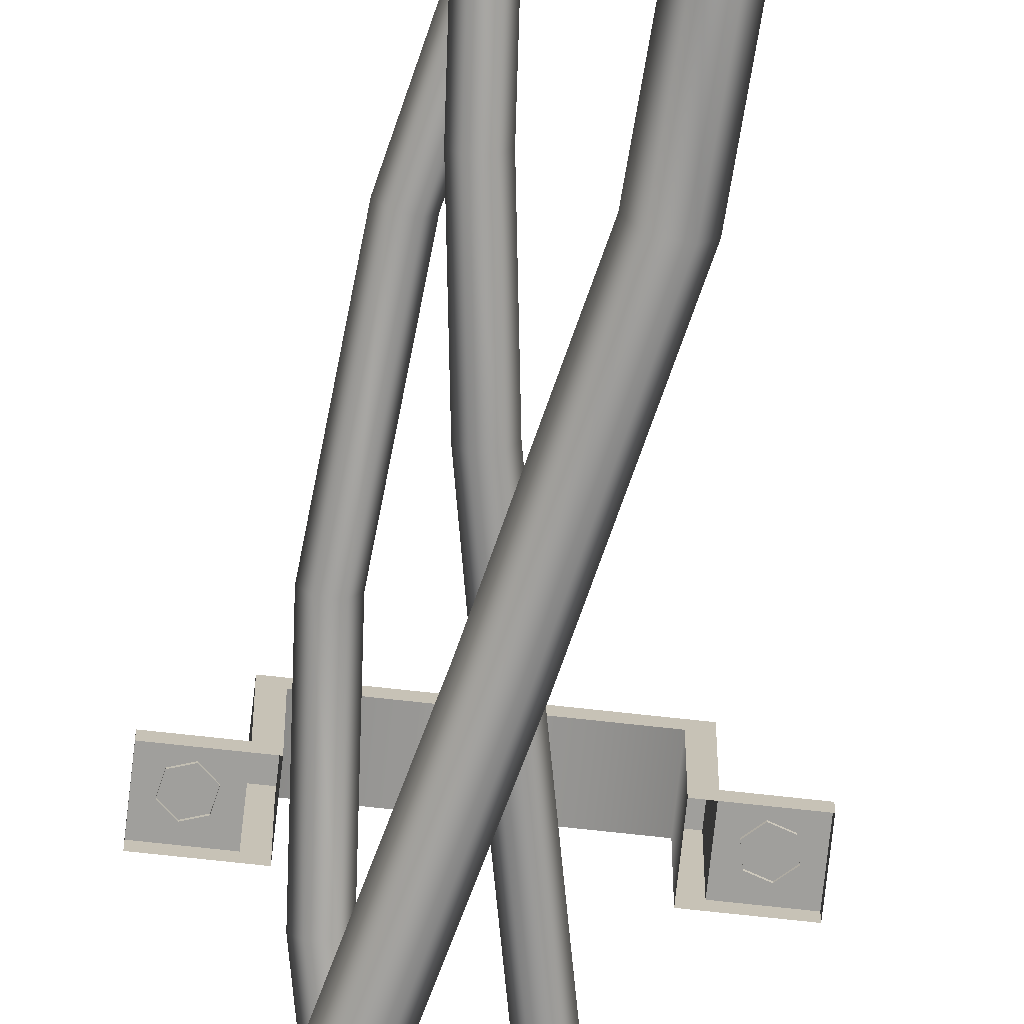
<metadata>
{"format":"obj","ext":"obj","renderer":"f3d","projection":"perspective","resolution":1024,"background":"white","views":[{"elev":-71.2,"azim":-6.3,"up":"+Z"}]}
</metadata>
<code>
o Cable_straight_Mesh.003
v -0.5894 -0.4158 0.01836
v -0.5684 -0.4129 0.01836
v -0.5579 -0.4114 -0
v -0.5684 -0.4129 -0.01836
v -0.5894 -0.4158 -0.01836
v -0.5999 -0.4173 -0
v -0.6085 -0.1864 0.01836
v -0.5873 -0.1862 0.01836
v -0.5767 -0.1861 -0
v -0.5873 -0.1862 -0.01836
v -0.6085 -0.1864 -0.01836
v -0.6191 -0.1866 -0
v -0.5981 -0.0141 0.01836
v -0.5771 -0.017 0.01836
v -0.5666 -0.01844 -0
v -0.5771 -0.017 -0.01836
v -0.5981 -0.0141 -0.01836
v -0.6086 -0.01265 -0
v -0.5693 0.1183 0.01836
v -0.5488 0.1128 0.01836
v -0.5386 0.11 -0
v -0.5488 0.1128 -0.01836
v -0.5693 0.1183 -0.01836
v -0.5795 0.1211 -0
v -0.5335 0.2278 0.01836
v -0.5132 0.2214 0.01836
v -0.5031 0.2182 -0
v -0.5132 0.2214 -0.01836
v -0.5335 0.2278 -0.01836
v -0.5436 0.231 -0
v -0.5018 0.3315 0.01836
v -0.4811 0.3269 0.01836
v -0.4707 0.3246 0
v -0.4811 0.3269 -0.01836
v -0.5018 0.3315 -0.01836
v -0.5121 0.3338 0
v -0.4849 0.4474 0.01836
v -0.4637 0.4465 0.01836
v -0.4531 0.4461 0
v -0.4637 0.4465 -0.01836
v -0.4849 0.4474 -0.01836
v -0.4955 0.4479 0
v -0.4935 0.594 0.01836
v -0.4725 0.597 0.01836
v -0.462 0.5985 0
v -0.4725 0.597 -0.01836
v -0.4935 0.594 -0.01836
v -0.504 0.5925 0
v -0.5388 0.7899 0.01836
v -0.5182 0.7949 0.01836
v -0.5079 0.7974 0
v -0.5182 0.7949 -0.01836
v -0.5388 0.7899 -0.01836
v -0.5491 0.7873 0
v -0.591 0.9951 0.01836
v -0.5702 0.9993 0.01836
v -0.5598 1.001 0
v -0.5702 0.9993 -0.01836
v -0.591 0.9951 -0.01836
v -0.6014 0.993 0
v -0.6168 1.163 0.01836
v -0.5957 1.165 0.01836
v -0.5852 1.166 0
v -0.5957 1.165 -0.01836
v -0.6168 1.163 -0.01836
v -0.6274 1.162 0
v -0.6228 1.301 0.01836
v -0.6016 1.301 0.01836
v -0.591 1.301 0
v -0.6016 1.301 -0.01836
v -0.6228 1.301 -0.01836
v -0.6334 1.301 0
v -0.6158 1.418 0.01836
v -0.5947 1.416 0.01836
v -0.5841 1.415 0
v -0.5947 1.416 -0.01836
v -0.6158 1.418 -0.01836
v -0.6263 1.419 0
v -0.6027 1.523 0.01836
v -0.5816 1.52 0.01836
v -0.5711 1.519 0
v -0.5816 1.52 -0.01836
v -0.6027 1.523 -0.01836
v -0.6132 1.524 0
v -0.5903 1.624 0.01836
v -0.5692 1.622 0.01836
v -0.5586 1.621 0
v -0.5692 1.622 -0.01836
v -0.5903 1.624 -0.01836
v -0.6008 1.624 0
v -0.5853 1.729 0.01836
v -0.5641 1.73 0.01836
v -0.5535 1.73 0
v -0.5641 1.73 -0.01836
v -0.5853 1.729 -0.01836
v -0.5959 1.729 0
v -0.5945 1.849 0.01836
v -0.5735 1.852 0.01836
v -0.563 1.854 0
v -0.5735 1.852 -0.01836
v -0.5945 1.849 -0.01836
v -0.605 1.848 0
v -0.508 -0.4153 -0.0123
v -0.522 -0.4133 -0.01229
v -0.5291 -0.4124 1e-05
v -0.522 -0.4134 0.0123
v -0.508 -0.4153 0.01229
v -0.5009 -0.4163 -9e-06
v -0.4816 -0.1959 -0.01007
v -0.4957 -0.1946 -0.01007
v -0.5028 -0.1943 0.00222
v -0.4958 -0.1953 0.01451
v -0.4816 -0.1965 0.01451
v -0.4745 -0.1968 0.00222
v -0.4733 -0.04181 -0.003925
v -0.4875 -0.04169 -0.003971
v -0.4947 -0.04234 0.008283
v -0.4876 -0.04311 0.02058
v -0.4734 -0.04323 0.02063
v -0.4663 -0.04258 0.008375
v -0.4778 0.0792 0.00531
v -0.4919 0.07827 0.005188
v -0.499 0.07676 0.01738
v -0.492 0.07617 0.02969
v -0.4778 0.07709 0.02981
v -0.4707 0.07861 0.01762
v -0.4893 0.1996 0.01676
v -0.5034 0.1976 0.01655
v -0.5104 0.1956 0.02871
v -0.5035 0.1956 0.04107
v -0.4894 0.1976 0.04127
v -0.4823 0.1995 0.02912
v -0.5134 0.3304 0.02517
v -0.5272 0.3273 0.0249
v -0.5343 0.3252 0.03704
v -0.5275 0.3262 0.04947
v -0.5136 0.3293 0.04974
v -0.5065 0.3314 0.03759
v -0.5489 0.4655 0.02772
v -0.5627 0.4622 0.02744
v -0.5698 0.4604 0.0396
v -0.5631 0.4619 0.05203
v -0.5493 0.4652 0.05231
v -0.5422 0.467 0.04016
v -0.5806 0.6118 0.02722
v -0.5947 0.6097 0.02694
v -0.6019 0.6087 0.0391
v -0.5952 0.6097 0.05153
v -0.5811 0.6118 0.05181
v -0.5738 0.6128 0.03965
v -0.5936 0.7761 0.02645
v -0.6078 0.7761 0.02614
v -0.6152 0.7764 0.03828
v -0.6084 0.7766 0.05073
v -0.5942 0.7766 0.05103
v -0.5868 0.7764 0.03889
v -0.5819 0.9213 0.02105
v -0.5959 0.9233 0.02065
v -0.6032 0.9253 0.03271
v -0.5964 0.9252 0.04517
v -0.5823 0.9231 0.04557
v -0.5751 0.9212 0.03351
v -0.5577 1.031 0.008945
v -0.5716 1.034 0.008463
v -0.5787 1.037 0.02044
v -0.5718 1.037 0.0329
v -0.558 1.034 0.03338
v -0.5509 1.031 0.02141
v -0.5335 1.145 -0.003641
v -0.5476 1.147 -0.004031
v -0.5548 1.149 0.008032
v -0.548 1.149 0.02048
v -0.5339 1.147 0.02088
v -0.5267 1.145 0.008812
v -0.5225 1.298 -0.01014
v -0.5367 1.298 -0.01046
v -0.5441 1.299 0.001674
v -0.5372 1.299 0.01412
v -0.523 1.298 0.01444
v -0.5157 1.298 0.002306
v -0.5228 1.463 -0.01117
v -0.537 1.463 -0.01148
v -0.5444 1.463 0.000655
v -0.5376 1.463 0.01311
v -0.5234 1.463 0.01341
v -0.516 1.463 0.001274
v -0.5218 1.6 -0.01178
v -0.536 1.601 -0.01209
v -0.5434 1.601 4.9e-05
v -0.5365 1.601 0.0125
v -0.5223 1.6 0.01281
v -0.515 1.6 0.000671
v -0.5162 1.724 -0.01206
v -0.5303 1.725 -0.01238
v -0.5377 1.726 -0.00024
v -0.5308 1.725 0.01221
v -0.5167 1.724 0.01252
v -0.5093 1.724 0.000386
v -0.5026 1.85 -0.01214
v -0.5167 1.852 -0.01245
v -0.524 1.853 -0.000313
v -0.5172 1.852 0.01214
v -0.5032 1.85 0.01245
v -0.4959 1.849 0.000313
v -0.471 -0.4136 -0.0123
v -0.4851 -0.4151 -0.01229
v -0.4922 -0.4159 1.1e-05
v -0.4851 -0.4151 0.0123
v -0.471 -0.4136 0.01229
v -0.464 -0.4128 -1e-05
v -0.4903 -0.2611 -0.009325
v -0.5044 -0.2631 -0.009325
v -0.5113 -0.2647 0.002962
v -0.5042 -0.2642 0.01525
v -0.4902 -0.2621 0.01525
v -0.4832 -0.2606 0.002962
v -0.5087 -0.1484 -0.001772
v -0.5226 -0.1509 -0.001806
v -0.5295 -0.1533 0.01043
v -0.5223 -0.1531 0.02269
v -0.5083 -0.1506 0.02272
v -0.5015 -0.1482 0.01049
v -0.5256 -0.06365 0.008253
v -0.5395 -0.06652 0.008181
v -0.5462 -0.06955 0.02034
v -0.5389 -0.06969 0.03256
v -0.525 -0.06682 0.03264
v -0.5183 -0.0638 0.02048
v -0.5403 0.004852 0.01858
v -0.5542 0.002056 0.01852
v -0.5609 -0.001011 0.03067
v -0.5537 -0.001283 0.04288
v -0.5397 0.001513 0.04294
v -0.5331 0.00458 0.0308
v -0.5524 0.06899 0.02711
v -0.5664 0.06681 0.02712
v -0.5732 0.06453 0.03936
v -0.566 0.06445 0.0516
v -0.552 0.06663 0.05158
v -0.5451 0.0689 0.03934
v -0.5613 0.1412 0.03186
v -0.5754 0.1399 0.03192
v -0.5824 0.1389 0.04425
v -0.5753 0.1393 0.05651
v -0.5611 0.1406 0.05644
v -0.5541 0.1415 0.04411
v -0.5667 0.2315 0.03085
v -0.5809 0.231 0.03091
v -0.5879 0.2311 0.04324
v -0.5808 0.2318 0.0555
v -0.5666 0.2322 0.05543
v -0.5595 0.2321 0.04311
v -0.5678 0.3378 0.02534
v -0.582 0.338 0.02538
v -0.589 0.3388 0.03768
v -0.5819 0.3394 0.04994
v -0.5677 0.3392 0.0499
v -0.5606 0.3384 0.0376
v -0.5638 0.455 0.01828
v -0.578 0.4558 0.01828
v -0.5851 0.4569 0.03056
v -0.5779 0.4571 0.04284
v -0.5638 0.4563 0.04284
v -0.5567 0.4553 0.03056
v -0.5541 0.5779 0.01262
v -0.5682 0.5794 0.01259
v -0.5753 0.5805 0.02487
v -0.5682 0.5801 0.03717
v -0.5541 0.5786 0.0372
v -0.547 0.5775 0.02492
v -0.5378 0.7014 0.01134
v -0.5518 0.7037 0.01131
v -0.5589 0.7046 0.02359
v -0.552 0.7032 0.0359
v -0.538 0.7009 0.03593
v -0.5309 0.7 0.02365
v -0.5143 0.82 0.01744
v -0.5282 0.8229 0.01743
v -0.5353 0.8237 0.0297
v -0.5285 0.8216 0.04199
v -0.5146 0.8187 0.04199
v -0.5075 0.818 0.02972
v -0.47 1.031 0.03017
v -0.484 1.033 0.03015
v -0.4911 1.034 0.04243
v -0.4842 1.033 0.05473
v -0.4702 1.03 0.05476
v -0.4631 1.029 0.04248
v -0.4445 1.212 0.02885
v -0.4587 1.213 0.02883
v -0.4657 1.215 0.04111
v -0.4586 1.214 0.05341
v -0.4445 1.213 0.05344
v -0.4374 1.212 0.04115
v -0.4345 1.375 0.01871
v -0.4487 1.375 0.01875
v -0.4558 1.376 0.03103
v -0.4486 1.377 0.04328
v -0.4344 1.376 0.04324
v -0.4274 1.375 0.03095
v -0.4369 1.528 0.004954
v -0.4511 1.528 0.00507
v -0.4581 1.529 0.01738
v -0.4509 1.53 0.02958
v -0.4368 1.531 0.02946
v -0.4297 1.53 0.01715
v -0.4485 1.684 -0.007169
v -0.4626 1.683 -0.007009
v -0.4696 1.683 0.00535
v -0.4624 1.684 0.01755
v -0.4483 1.685 0.01739
v -0.4413 1.685 0.005029
v -0.4661 1.851 -0.01238
v -0.4802 1.85 -0.01221
v -0.4871 1.849 0.000169
v -0.4799 1.85 0.01238
v -0.4658 1.851 0.01221
v -0.4589 1.852 -0.000169
v -0.4103 0.8635 -0.01651
v -0.4103 0.8635 -0.004017
v -0.4004 0.8546 -0.01651
v -0.4004 0.8546 -0.004017
v -0.4031 0.8415 -0.01651
v -0.4031 0.8415 -0.004017
v -0.4157 0.8374 -0.01651
v -0.4157 0.8374 -0.004017
v -0.4257 0.8463 -0.01651
v -0.4257 0.8463 -0.004017
v -0.4229 0.8593 -0.01651
v -0.4229 0.8593 -0.004017
v -0.6528 0.8635 -0.01651
v -0.6528 0.8635 -0.004017
v -0.6627 0.8546 -0.01651
v -0.6627 0.8546 -0.004017
v -0.66 0.8415 -0.01651
v -0.66 0.8415 -0.004017
v -0.6473 0.8374 -0.01651
v -0.6473 0.8374 -0.004017
v -0.6374 0.8463 -0.01651
v -0.6374 0.8463 -0.004017
v -0.6401 0.8593 -0.01651
v -0.6401 0.8593 -0.004017
v -0.4365 0.8265 -0.01445
v -0.4365 0.8265 0.06596
v -0.4365 0.8743 -0.01445
v -0.4365 0.8743 0.06596
v -0.3896 0.8265 -0.01445
v -0.3896 0.8743 -0.01445
v -0.4495 0.8265 -0.02749
v -0.4495 0.8265 0.05292
v -0.4495 0.8743 -0.02749
v -0.4495 0.8743 0.05292
v -0.3896 0.8265 -0.02749
v -0.3896 0.8743 -0.02749
v -0.6266 0.8265 -0.01445
v -0.6266 0.8265 0.06596
v -0.6266 0.8743 -0.01445
v -0.6266 0.8743 0.06596
v -0.6735 0.8265 -0.01445
v -0.6735 0.8743 -0.01445
v -0.6136 0.8265 -0.02749
v -0.6136 0.8265 0.05292
v -0.6136 0.8743 -0.02749
v -0.6136 0.8743 0.05292
v -0.6735 0.8265 -0.02749
v -0.6735 0.8743 -0.02749
v -0.4103 1.865 -0.01651
v -0.4103 1.865 -0.004017
v -0.4004 1.856 -0.01651
v -0.4004 1.856 -0.004017
v -0.4031 1.843 -0.01651
v -0.4031 1.843 -0.004017
v -0.4157 1.839 -0.01651
v -0.4157 1.839 -0.004017
v -0.4257 1.848 -0.01651
v -0.4257 1.848 -0.004017
v -0.4229 1.861 -0.01651
v -0.4229 1.861 -0.004017
v -0.6528 1.865 -0.01651
v -0.6528 1.865 -0.004017
v -0.6627 1.856 -0.01651
v -0.6627 1.856 -0.004017
v -0.66 1.843 -0.01651
v -0.66 1.843 -0.004017
v -0.6473 1.839 -0.01651
v -0.6473 1.839 -0.004017
v -0.6374 1.848 -0.01651
v -0.6374 1.848 -0.004017
v -0.6401 1.861 -0.01651
v -0.6401 1.861 -0.004017
v -0.4365 1.828 -0.01445
v -0.4365 1.828 0.04206
v -0.4365 1.876 -0.01445
v -0.4365 1.876 0.04206
v -0.3896 1.828 -0.01445
v -0.3896 1.876 -0.01445
v -0.4495 1.828 -0.02749
v -0.4495 1.828 0.02902
v -0.4495 1.876 -0.02749
v -0.4495 1.876 0.02902
v -0.3896 1.828 -0.02749
v -0.3896 1.876 -0.02749
v -0.6266 1.828 -0.01445
v -0.6266 1.828 0.04206
v -0.6266 1.876 -0.01445
v -0.6266 1.876 0.04206
v -0.6735 1.828 -0.01445
v -0.6735 1.876 -0.01445
v -0.6136 1.828 -0.02749
v -0.6136 1.828 0.02902
v -0.6136 1.876 -0.02749
v -0.6136 1.876 0.02902
v -0.6735 1.828 -0.02749
v -0.6735 1.876 -0.02749
v -0.4103 0.8635 -0.01651
v -0.4004 0.8546 -0.01651
v -0.4004 0.8546 -0.004017
v -0.4004 0.8546 -0.004017
v -0.4103 0.8635 -0.004017
v -0.4103 0.8635 -0.004017
v -0.4031 0.8415 -0.01651
v -0.4031 0.8415 -0.004017
v -0.4031 0.8415 -0.004017
v -0.4157 0.8374 -0.01651
v -0.4157 0.8374 -0.004017
v -0.4157 0.8374 -0.004017
v -0.4257 0.8463 -0.01651
v -0.4257 0.8463 -0.004017
v -0.4257 0.8463 -0.004017
v -0.4229 0.8593 -0.01651
v -0.4229 0.8593 -0.004017
v -0.4229 0.8593 -0.004017
v -0.6528 0.8635 -0.01651
v -0.6627 0.8546 -0.01651
v -0.6627 0.8546 -0.004017
v -0.6627 0.8546 -0.004017
v -0.6528 0.8635 -0.004017
v -0.6528 0.8635 -0.004017
v -0.66 0.8415 -0.01651
v -0.66 0.8415 -0.004017
v -0.66 0.8415 -0.004017
v -0.6473 0.8374 -0.01651
v -0.6473 0.8374 -0.004017
v -0.6473 0.8374 -0.004017
v -0.6374 0.8463 -0.01651
v -0.6374 0.8463 -0.004017
v -0.6374 0.8463 -0.004017
v -0.6401 0.8593 -0.01651
v -0.6401 0.8593 -0.004017
v -0.6401 0.8593 -0.004017
v -0.4365 0.8743 -0.01445
v -0.4365 0.8743 -0.01445
v -0.4365 0.8265 -0.01445
v -0.4365 0.8265 -0.01445
v -0.4365 0.8743 0.06596
v -0.4365 0.8743 0.06596
v -0.4365 0.8265 0.06596
v -0.4365 0.8265 0.06596
v -0.3896 0.8743 -0.01445
v -0.3896 0.8743 -0.01445
v -0.3896 0.8265 -0.01445
v -0.3896 0.8265 -0.01445
v -0.4495 0.8743 -0.02749
v -0.4495 0.8743 0.05292
v -0.4495 0.8265 0.05292
v -0.4495 0.8265 -0.02749
v -0.3896 0.8265 -0.02749
v -0.3896 0.8743 -0.02749
v -0.6266 0.8743 -0.01445
v -0.6266 0.8743 -0.01445
v -0.6266 0.8265 -0.01445
v -0.6266 0.8265 -0.01445
v -0.6266 0.8743 0.06596
v -0.6266 0.8743 0.06596
v -0.6266 0.8265 0.06596
v -0.6266 0.8265 0.06596
v -0.6735 0.8743 -0.01445
v -0.6735 0.8743 -0.01445
v -0.6735 0.8265 -0.01445
v -0.6735 0.8265 -0.01445
v -0.6136 0.8743 -0.02749
v -0.6136 0.8743 0.05292
v -0.6136 0.8265 0.05292
v -0.6136 0.8265 -0.02749
v -0.6735 0.8265 -0.02749
v -0.6735 0.8743 -0.02749
v -0.4103 1.865 -0.01651
v -0.4004 1.856 -0.01651
v -0.4004 1.856 -0.004017
v -0.4004 1.856 -0.004017
v -0.4103 1.865 -0.004017
v -0.4103 1.865 -0.004017
v -0.4031 1.843 -0.01651
v -0.4031 1.843 -0.004017
v -0.4031 1.843 -0.004017
v -0.4157 1.839 -0.01651
v -0.4157 1.839 -0.004017
v -0.4157 1.839 -0.004017
v -0.4257 1.848 -0.01651
v -0.4257 1.848 -0.004017
v -0.4257 1.848 -0.004017
v -0.4229 1.861 -0.01651
v -0.4229 1.861 -0.004017
v -0.4229 1.861 -0.004017
v -0.6528 1.865 -0.01651
v -0.6627 1.856 -0.01651
v -0.6627 1.856 -0.004017
v -0.6627 1.856 -0.004017
v -0.6528 1.865 -0.004017
v -0.6528 1.865 -0.004017
v -0.66 1.843 -0.01651
v -0.66 1.843 -0.004017
v -0.66 1.843 -0.004017
v -0.6473 1.839 -0.01651
v -0.6473 1.839 -0.004017
v -0.6473 1.839 -0.004017
v -0.6374 1.848 -0.01651
v -0.6374 1.848 -0.004017
v -0.6374 1.848 -0.004017
v -0.6401 1.861 -0.01651
v -0.6401 1.861 -0.004017
v -0.6401 1.861 -0.004017
v -0.4365 1.876 -0.01445
v -0.4365 1.876 -0.01445
v -0.4365 1.828 -0.01445
v -0.4365 1.828 -0.01445
v -0.4365 1.876 0.04206
v -0.4365 1.876 0.04206
v -0.4365 1.828 0.04206
v -0.4365 1.828 0.04206
v -0.3896 1.876 -0.01445
v -0.3896 1.876 -0.01445
v -0.3896 1.828 -0.01445
v -0.3896 1.828 -0.01445
v -0.4495 1.876 -0.02749
v -0.4495 1.876 0.02902
v -0.4495 1.828 0.02902
v -0.4495 1.828 -0.02749
v -0.3896 1.828 -0.02749
v -0.3896 1.876 -0.02749
v -0.6266 1.876 -0.01445
v -0.6266 1.876 -0.01445
v -0.6266 1.828 -0.01445
v -0.6266 1.828 -0.01445
v -0.6266 1.876 0.04206
v -0.6266 1.876 0.04206
v -0.6266 1.828 0.04206
v -0.6266 1.828 0.04206
v -0.6735 1.876 -0.01445
v -0.6735 1.876 -0.01445
v -0.6735 1.828 -0.01445
v -0.6735 1.828 -0.01445
v -0.6136 1.876 -0.02749
v -0.6136 1.876 0.02902
v -0.6136 1.828 0.02902
v -0.6136 1.828 -0.02749
v -0.6735 1.828 -0.02749
v -0.6735 1.876 -0.02749
f 1 7 12 6
f 2 8 7 1
f 3 9 8 2
f 4 10 9 3
f 5 11 10 4
f 6 12 11 5
f 7 13 18 12
f 8 14 13 7
f 9 15 14 8
f 10 16 15 9
f 11 17 16 10
f 12 18 17 11
f 13 19 24 18
f 14 20 19 13
f 15 21 20 14
f 16 22 21 15
f 17 23 22 16
f 18 24 23 17
f 19 25 30 24
f 20 26 25 19
f 21 27 26 20
f 22 28 27 21
f 23 29 28 22
f 24 30 29 23
f 25 31 36 30
f 26 32 31 25
f 27 33 32 26
f 28 34 33 27
f 29 35 34 28
f 30 36 35 29
f 31 37 42 36
f 32 38 37 31
f 33 39 38 32
f 34 40 39 33
f 35 41 40 34
f 36 42 41 35
f 37 43 48 42
f 38 44 43 37
f 39 45 44 38
f 40 46 45 39
f 41 47 46 40
f 42 48 47 41
f 43 49 54 48
f 44 50 49 43
f 45 51 50 44
f 46 52 51 45
f 47 53 52 46
f 48 54 53 47
f 49 55 60 54
f 50 56 55 49
f 51 57 56 50
f 52 58 57 51
f 53 59 58 52
f 54 60 59 53
f 55 61 66 60
f 56 62 61 55
f 57 63 62 56
f 58 64 63 57
f 59 65 64 58
f 60 66 65 59
f 61 67 72 66
f 62 68 67 61
f 63 69 68 62
f 64 70 69 63
f 65 71 70 64
f 66 72 71 65
f 67 73 78 72
f 68 74 73 67
f 69 75 74 68
f 70 76 75 69
f 71 77 76 70
f 72 78 77 71
f 73 79 84 78
f 74 80 79 73
f 75 81 80 74
f 76 82 81 75
f 77 83 82 76
f 78 84 83 77
f 79 85 90 84
f 80 86 85 79
f 81 87 86 80
f 82 88 87 81
f 83 89 88 82
f 84 90 89 83
f 85 91 96 90
f 86 92 91 85
f 87 93 92 86
f 88 94 93 87
f 89 95 94 88
f 90 96 95 89
f 91 97 102 96
f 92 98 97 91
f 93 99 98 92
f 94 100 99 93
f 95 101 100 94
f 96 102 101 95
f 103 109 114 108
f 104 110 109 103
f 105 111 110 104
f 106 112 111 105
f 107 113 112 106
f 108 114 113 107
f 109 115 120 114
f 110 116 115 109
f 111 117 116 110
f 112 118 117 111
f 113 119 118 112
f 114 120 119 113
f 115 121 126 120
f 116 122 121 115
f 117 123 122 116
f 118 124 123 117
f 119 125 124 118
f 120 126 125 119
f 121 127 132 126
f 122 128 127 121
f 123 129 128 122
f 124 130 129 123
f 125 131 130 124
f 126 132 131 125
f 127 133 138 132
f 128 134 133 127
f 129 135 134 128
f 130 136 135 129
f 131 137 136 130
f 132 138 137 131
f 133 139 144 138
f 134 140 139 133
f 135 141 140 134
f 136 142 141 135
f 137 143 142 136
f 138 144 143 137
f 139 145 150 144
f 140 146 145 139
f 141 147 146 140
f 142 148 147 141
f 143 149 148 142
f 144 150 149 143
f 145 151 156 150
f 146 152 151 145
f 147 153 152 146
f 148 154 153 147
f 149 155 154 148
f 150 156 155 149
f 151 157 162 156
f 152 158 157 151
f 153 159 158 152
f 154 160 159 153
f 155 161 160 154
f 156 162 161 155
f 157 163 168 162
f 158 164 163 157
f 159 165 164 158
f 160 166 165 159
f 161 167 166 160
f 162 168 167 161
f 163 169 174 168
f 164 170 169 163
f 165 171 170 164
f 166 172 171 165
f 167 173 172 166
f 168 174 173 167
f 169 175 180 174
f 170 176 175 169
f 171 177 176 170
f 172 178 177 171
f 173 179 178 172
f 174 180 179 173
f 175 181 186 180
f 176 182 181 175
f 177 183 182 176
f 178 184 183 177
f 179 185 184 178
f 180 186 185 179
f 181 187 192 186
f 182 188 187 181
f 183 189 188 182
f 184 190 189 183
f 185 191 190 184
f 186 192 191 185
f 187 193 198 192
f 188 194 193 187
f 189 195 194 188
f 190 196 195 189
f 191 197 196 190
f 192 198 197 191
f 193 199 204 198
f 194 200 199 193
f 195 201 200 194
f 196 202 201 195
f 197 203 202 196
f 198 204 203 197
f 205 211 216 210
f 206 212 211 205
f 207 213 212 206
f 208 214 213 207
f 209 215 214 208
f 210 216 215 209
f 211 217 222 216
f 212 218 217 211
f 213 219 218 212
f 214 220 219 213
f 215 221 220 214
f 216 222 221 215
f 217 223 228 222
f 218 224 223 217
f 219 225 224 218
f 220 226 225 219
f 221 227 226 220
f 222 228 227 221
f 223 229 234 228
f 224 230 229 223
f 225 231 230 224
f 226 232 231 225
f 227 233 232 226
f 228 234 233 227
f 229 235 240 234
f 230 236 235 229
f 231 237 236 230
f 232 238 237 231
f 233 239 238 232
f 234 240 239 233
f 235 241 246 240
f 236 242 241 235
f 237 243 242 236
f 238 244 243 237
f 239 245 244 238
f 240 246 245 239
f 241 247 252 246
f 242 248 247 241
f 243 249 248 242
f 244 250 249 243
f 245 251 250 244
f 246 252 251 245
f 247 253 258 252
f 248 254 253 247
f 249 255 254 248
f 250 256 255 249
f 251 257 256 250
f 252 258 257 251
f 253 259 264 258
f 254 260 259 253
f 255 261 260 254
f 256 262 261 255
f 257 263 262 256
f 258 264 263 257
f 259 265 270 264
f 260 266 265 259
f 261 267 266 260
f 262 268 267 261
f 263 269 268 262
f 264 270 269 263
f 265 271 276 270
f 266 272 271 265
f 267 273 272 266
f 268 274 273 267
f 269 275 274 268
f 270 276 275 269
f 271 277 282 276
f 272 278 277 271
f 273 279 278 272
f 274 280 279 273
f 275 281 280 274
f 276 282 281 275
f 277 283 288 282
f 278 284 283 277
f 279 285 284 278
f 280 286 285 279
f 281 287 286 280
f 282 288 287 281
f 283 289 294 288
f 284 290 289 283
f 285 291 290 284
f 286 292 291 285
f 287 293 292 286
f 288 294 293 287
f 289 295 300 294
f 290 296 295 289
f 291 297 296 290
f 292 298 297 291
f 293 299 298 292
f 294 300 299 293
f 295 301 306 300
f 296 302 301 295
f 297 303 302 296
f 298 304 303 297
f 299 305 304 298
f 300 306 305 299
f 301 307 312 306
f 302 308 307 301
f 303 309 308 302
f 304 310 309 303
f 305 311 310 304
f 306 312 311 305
f 307 313 318 312
f 308 314 313 307
f 309 315 314 308
f 310 316 315 309
f 311 317 316 310
f 312 318 317 311
f 415 419 417 416
f 321 418 422 421
f 323 423 425 424
f 325 426 428 427
f 322 320 326 324
f 329 432 420 319
f 327 429 431 430
f 433 434 435 437
f 333 439 440 436
f 335 442 443 441
f 337 445 446 444
f 447 449 438 338
f 341 331 332 450
f 339 448 342 340
f 451 455 457 453
f 452 454 461 459
f 466 465 464 463
f 456 345 351 352
f 343 458 350 349
f 334 336 338 438
f 460 462 467 468
f 345 348 354 351
f 347 343 349 353
f 469 471 475 473
f 465 483 482 464
f 470 477 479 472
f 484 481 482 483
f 456 352 364 474
f 474 364 363 357
f 355 361 362 476
f 328 326 320 330
f 458 476 362 350
f 346 358 356 344
f 478 486 485 480
f 357 363 366 360
f 359 365 361 355
f 487 491 489 488
f 369 490 494 493
f 371 495 497 496
f 373 498 500 499
f 370 368 374 372
f 377 504 492 367
f 375 501 503 502
f 505 506 507 509
f 381 511 512 508
f 383 514 515 513
f 385 517 518 516
f 519 521 510 386
f 389 379 380 522
f 387 520 390 388
f 523 527 529 525
f 524 526 533 531
f 538 537 536 535
f 528 393 399 400
f 391 530 398 397
f 382 384 386 510
f 532 534 539 540
f 393 396 402 399
f 395 391 397 401
f 541 543 547 545
f 537 555 554 536
f 542 549 551 544
f 556 553 554 555
f 528 400 412 546
f 546 412 411 405
f 403 409 410 548
f 376 374 368 378
f 530 548 410 398
f 394 406 404 392
f 550 558 557 552
f 405 411 414 408
f 407 413 409 403

</code>
